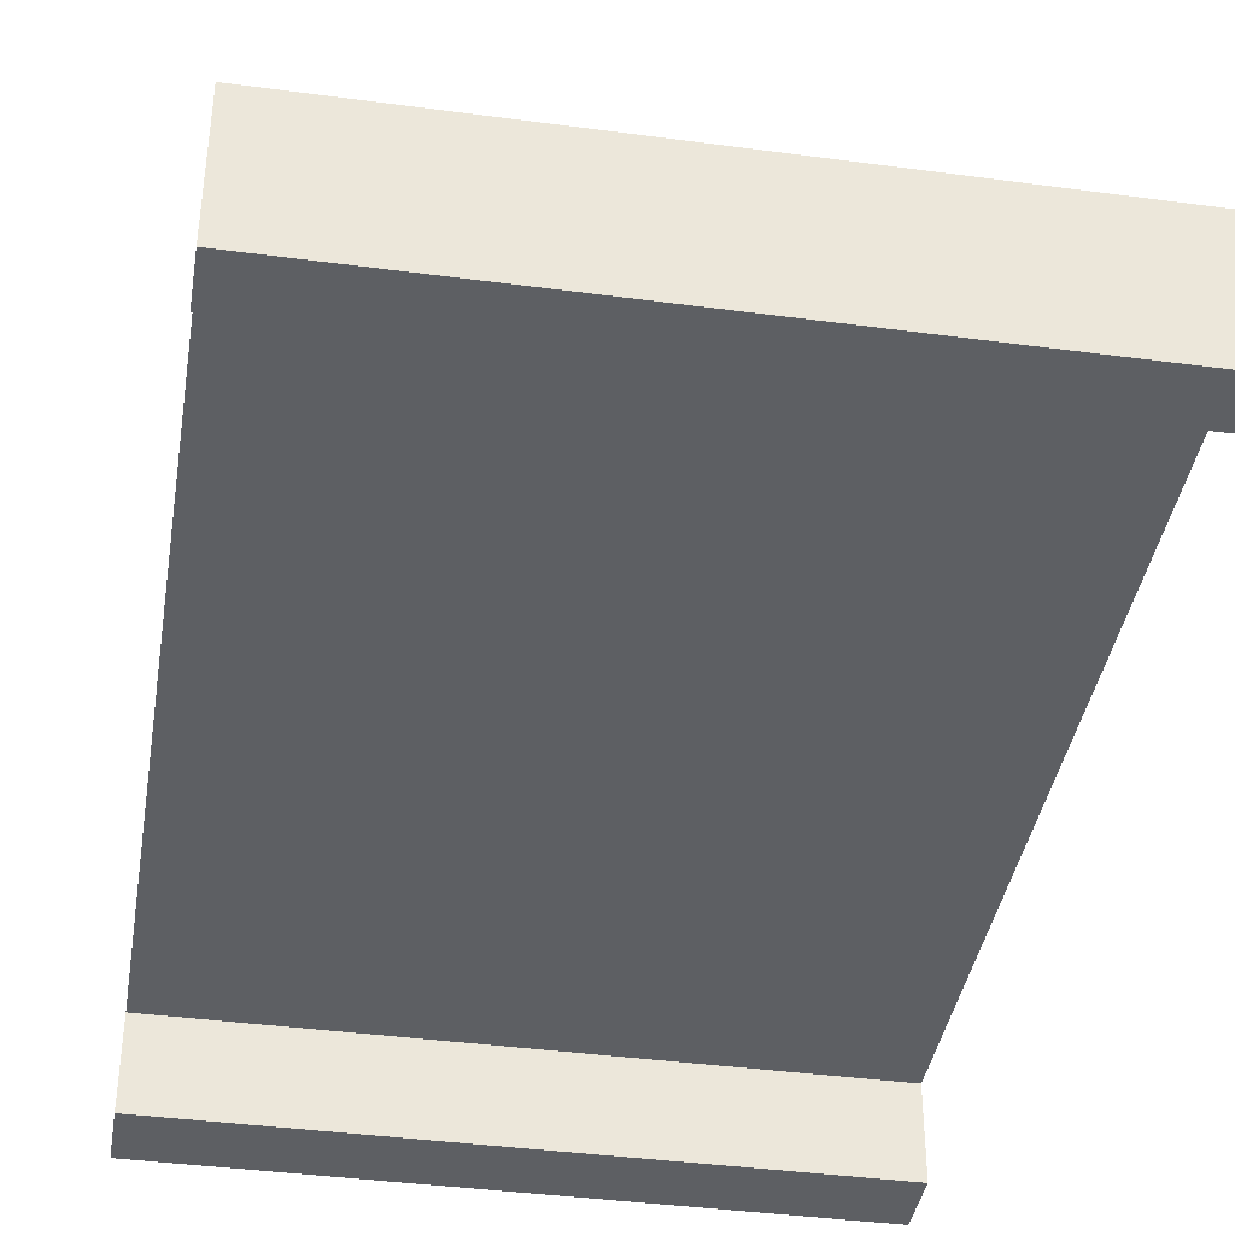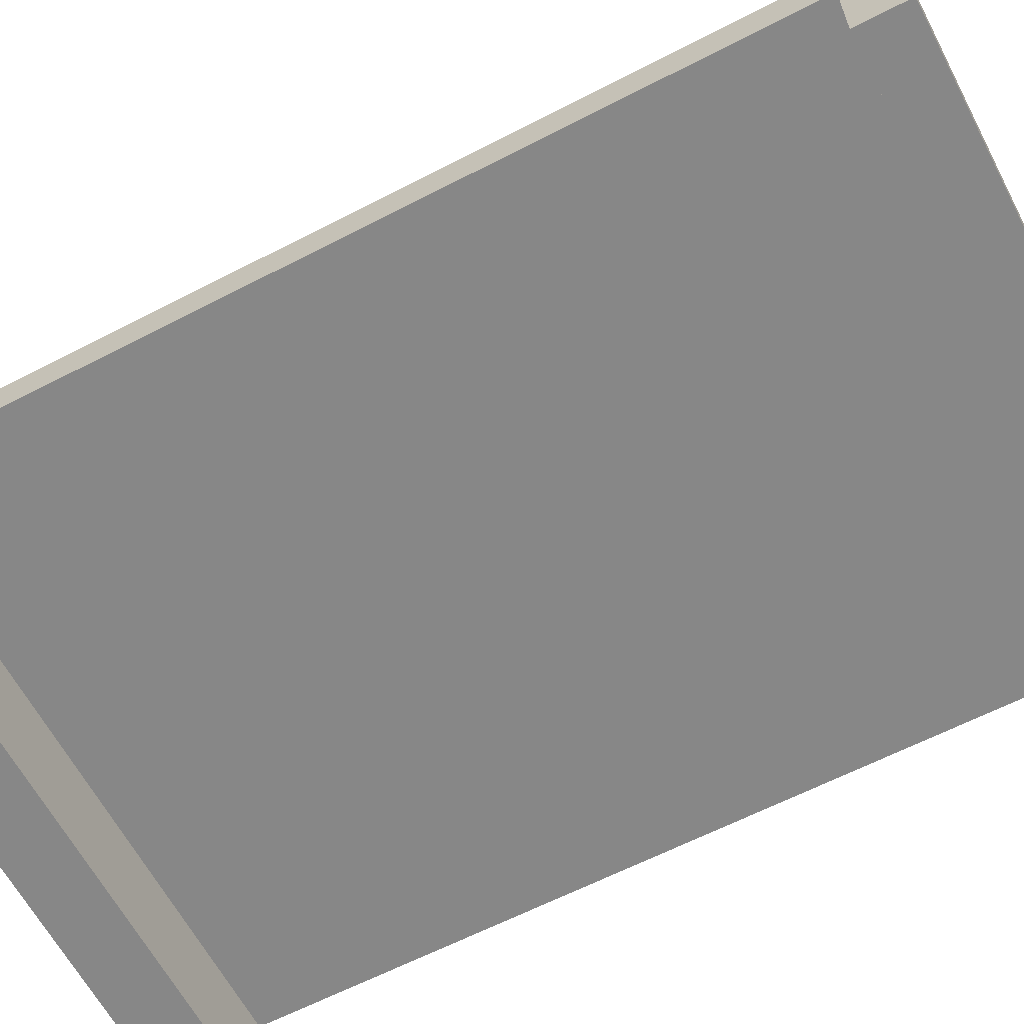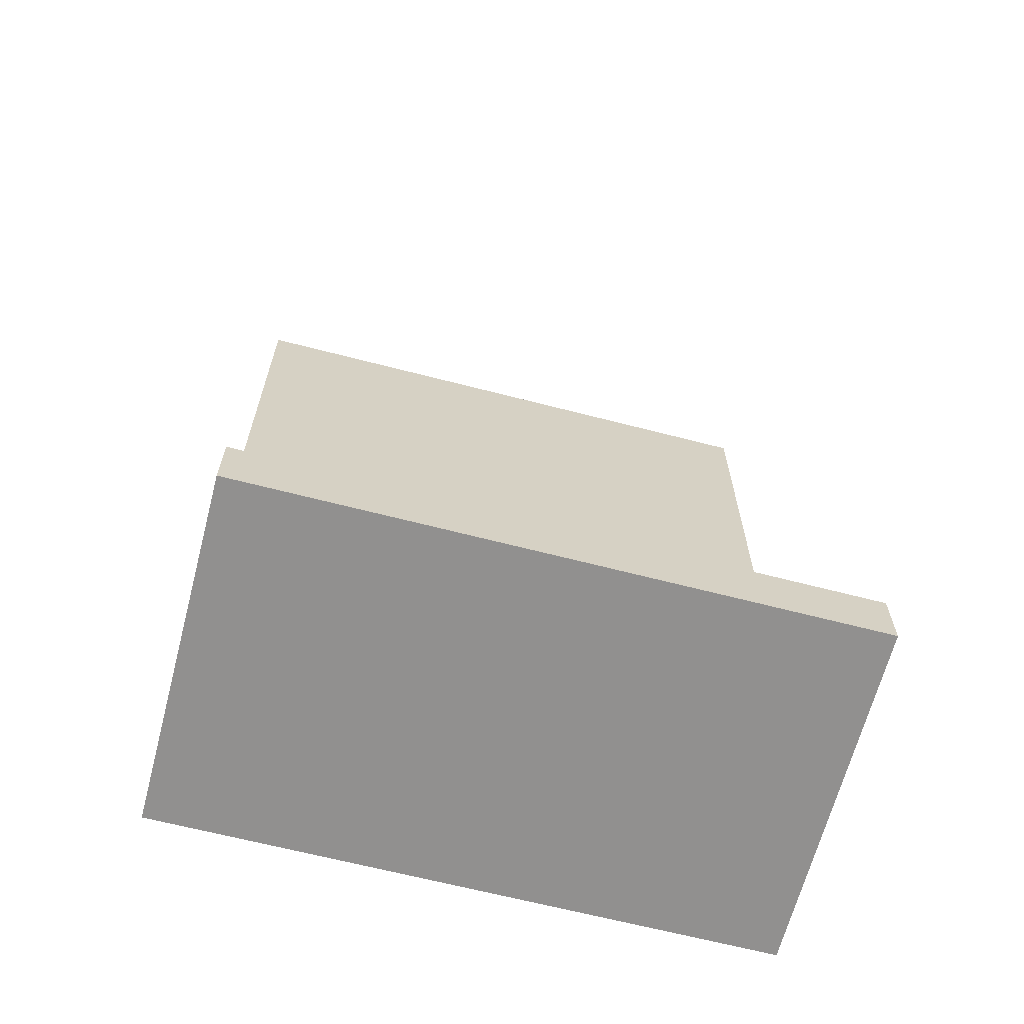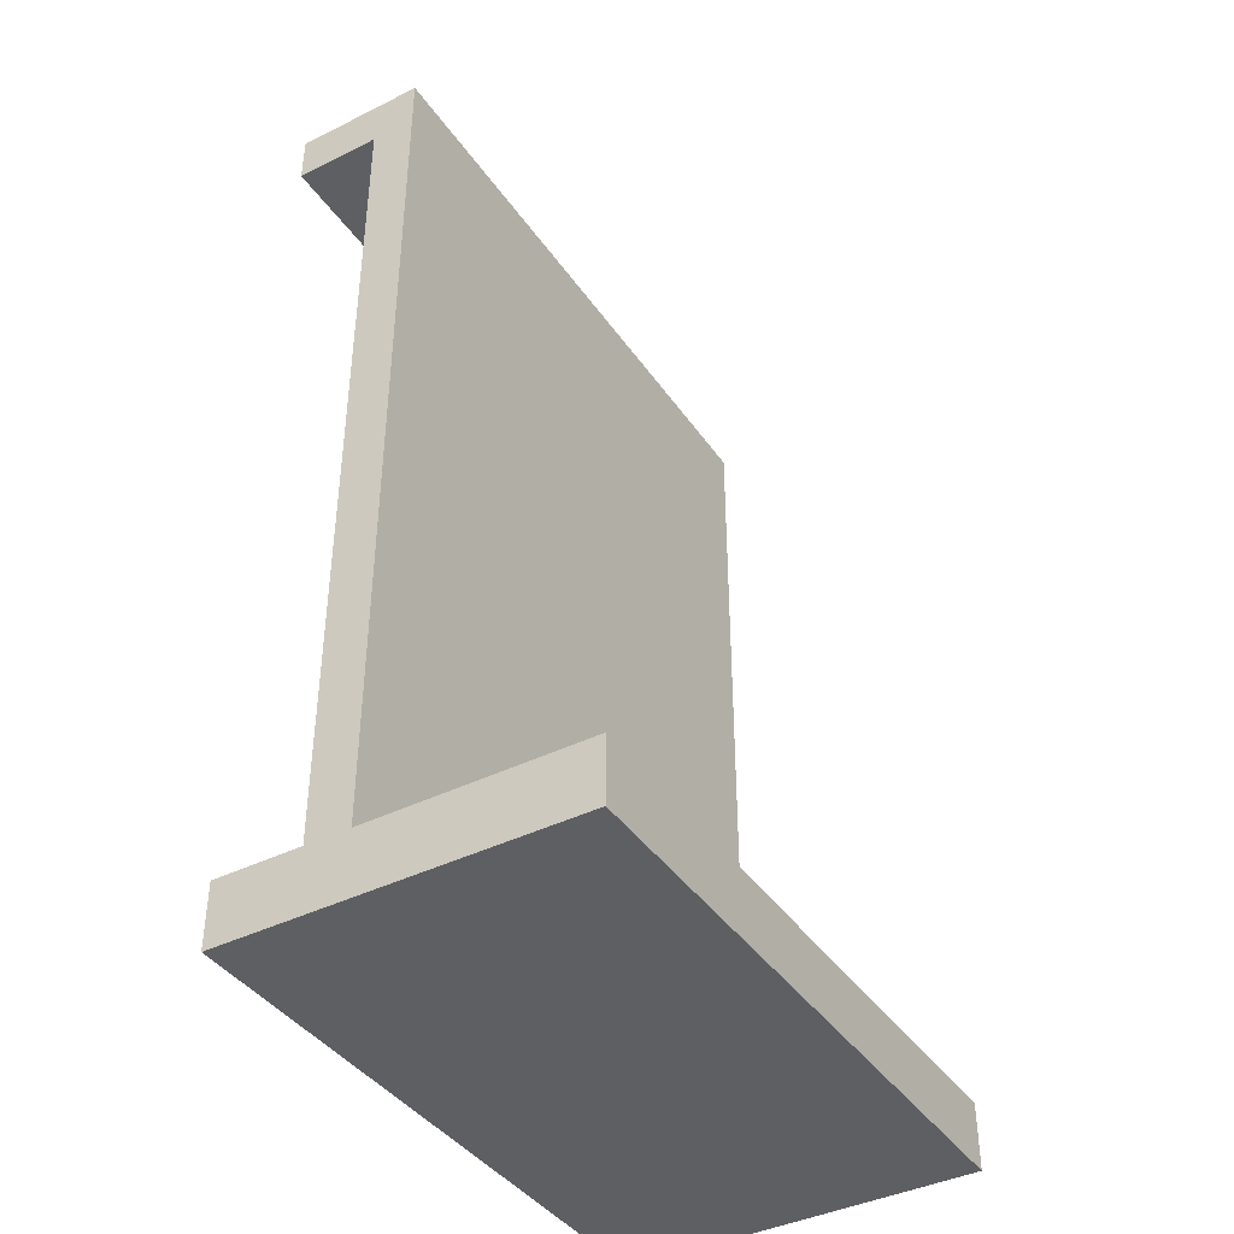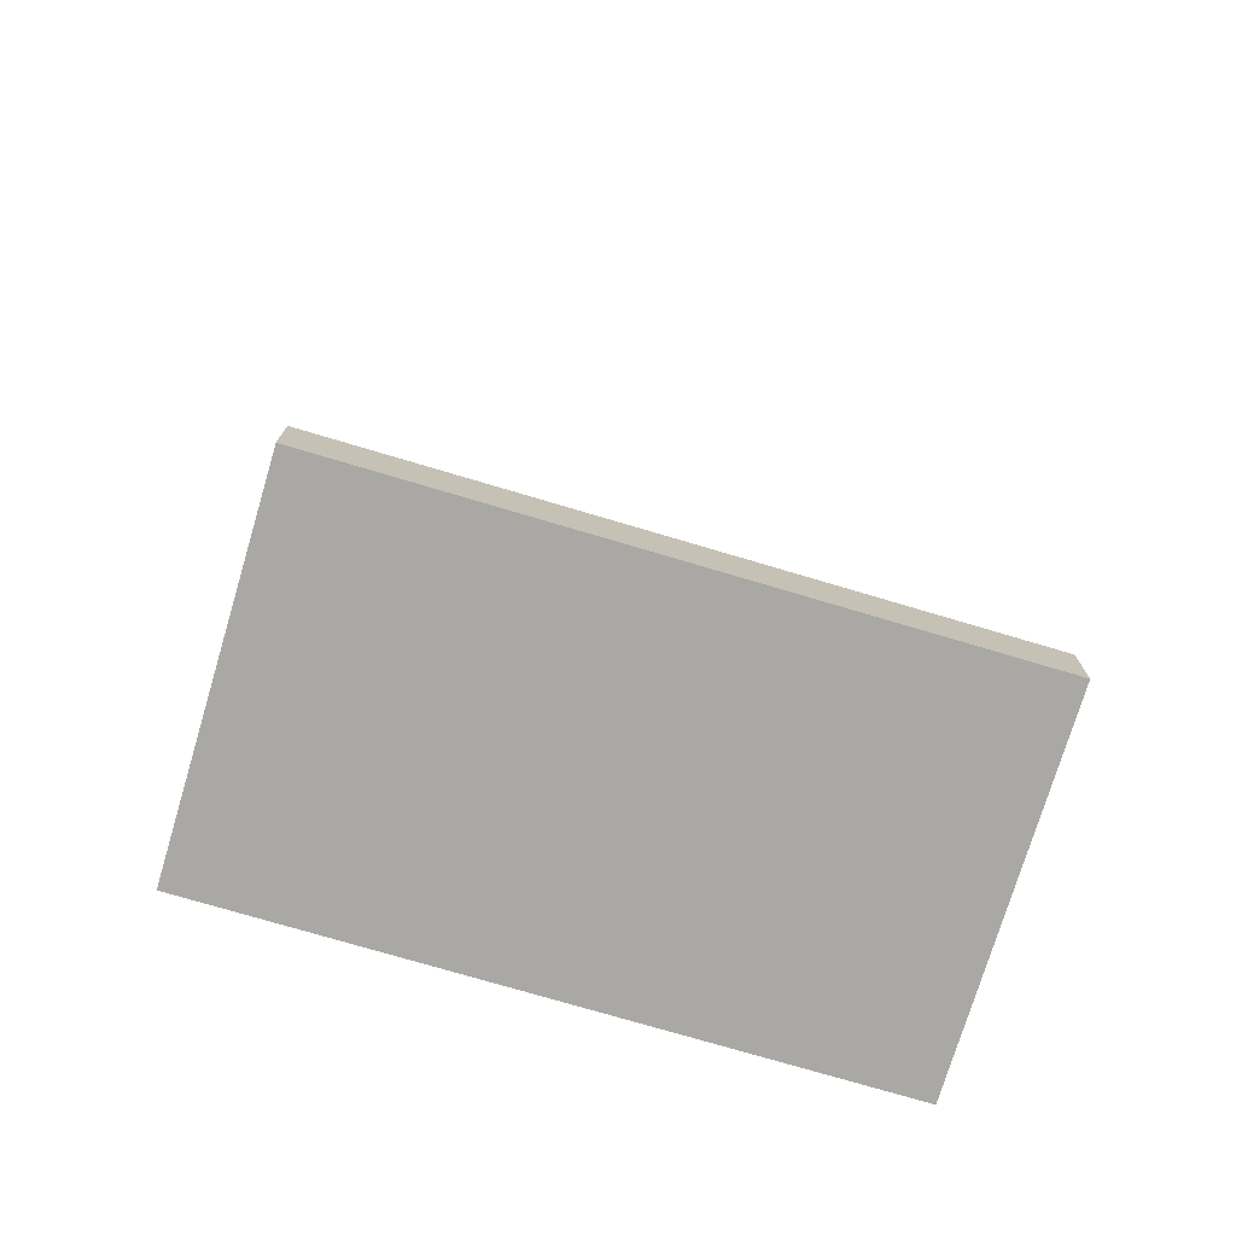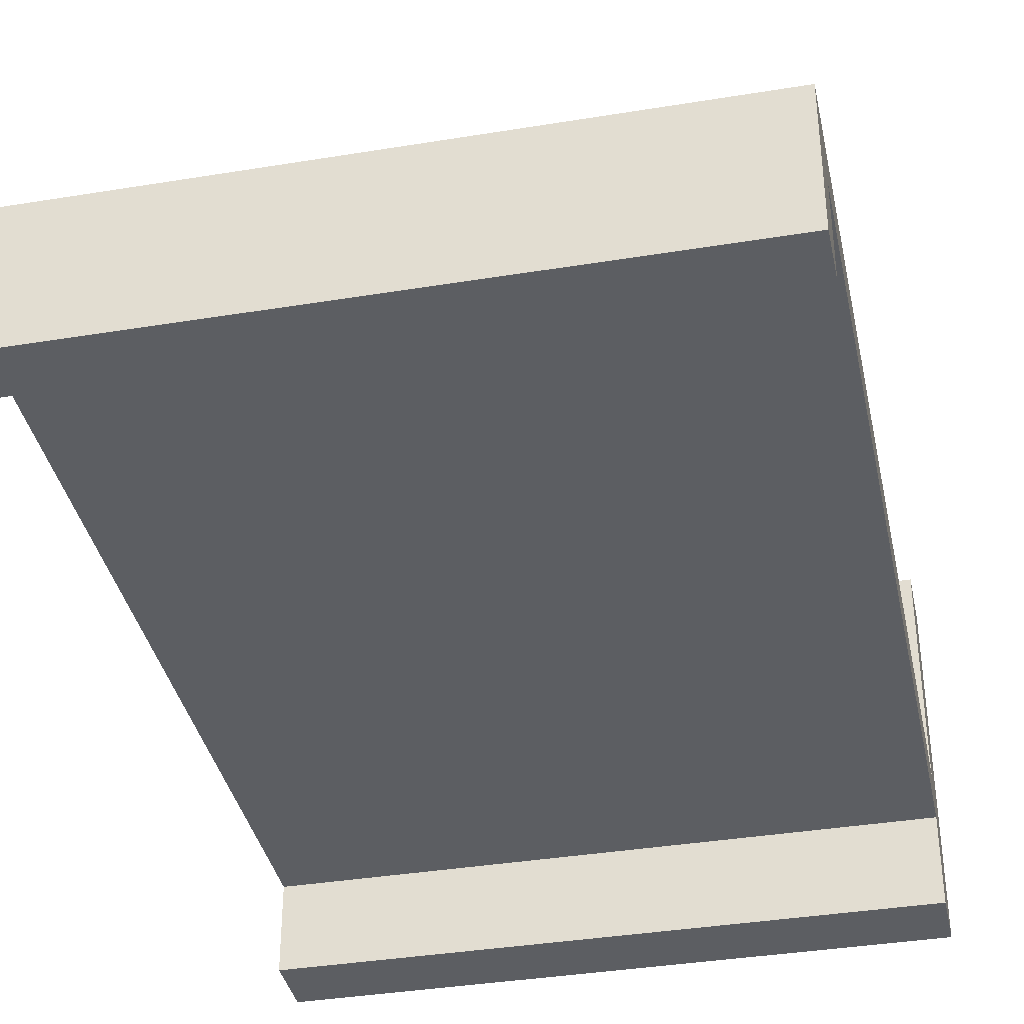
<metadata>
{"format":"obj","ext":"obj","renderer":"f3d","projection":"perspective","resolution":1024,"background":"white","views":[{"elev":-40.0,"azim":-9.4,"up":"+Y"},{"elev":-62.6,"azim":-62.3,"up":"+Y"},{"elev":-65.7,"azim":165.4,"up":"+Z"},{"elev":-40.6,"azim":121.3,"up":"+Z"},{"elev":-74.9,"azim":163.4,"up":"+Z"},{"elev":-37.4,"azim":11.9,"up":"+Y"}]}
</metadata>
<code>
g default
v -3.423 1.041 5.042
v 3.423 1.041 5.042
v -3.423 1.541 5.042
v 3.423 1.541 5.042
v -3.423 1.541 -5.575
v 3.423 1.541 -5.575
v -3.423 1.041 -5.575
v 3.423 1.041 -5.575
v -3.423 1.541 4.487
v -3.423 1.041 4.487
v 3.423 1.041 4.487
v 3.423 1.541 4.487
v -3.423 1.041 -4.855
v -3.423 1.541 -4.855
v 3.423 1.541 -4.855
v 3.423 1.041 -4.855
v -3.423 0.05913 4.487
v 3.423 0.05913 4.487
v 3.423 0.05913 5.042
v -3.423 0.05913 5.042
v -3.423 0.05913 -5.575
v 3.423 0.05913 -5.575
v 3.423 0.05913 -4.855
v -3.423 0.05913 -4.855
v -3.423 4.016 -4.855
v 3.423 4.016 -4.855
v 3.423 4.016 -5.575
v -3.423 4.016 -5.575
g structure
f 1 2 4 3
f 3 4 12 9
f 5 6 8 7
f 17 18 19 20
f 2 11 12 4
f 9 10 1 3
f 7 13 14 5
f 21 22 23 24
f 15 16 8 6
f 25 26 27 28
f 14 13 10 9
f 9 12 15 14
f 12 11 16 15
f 13 16 11 10
f 10 11 18 17
f 11 2 19 18
f 2 1 20 19
f 1 10 17 20
f 7 8 22 21
f 8 16 23 22
f 16 13 24 23
f 13 7 21 24
f 14 15 26 25
f 15 6 27 26
f 6 5 28 27
f 5 14 25 28

</code>
